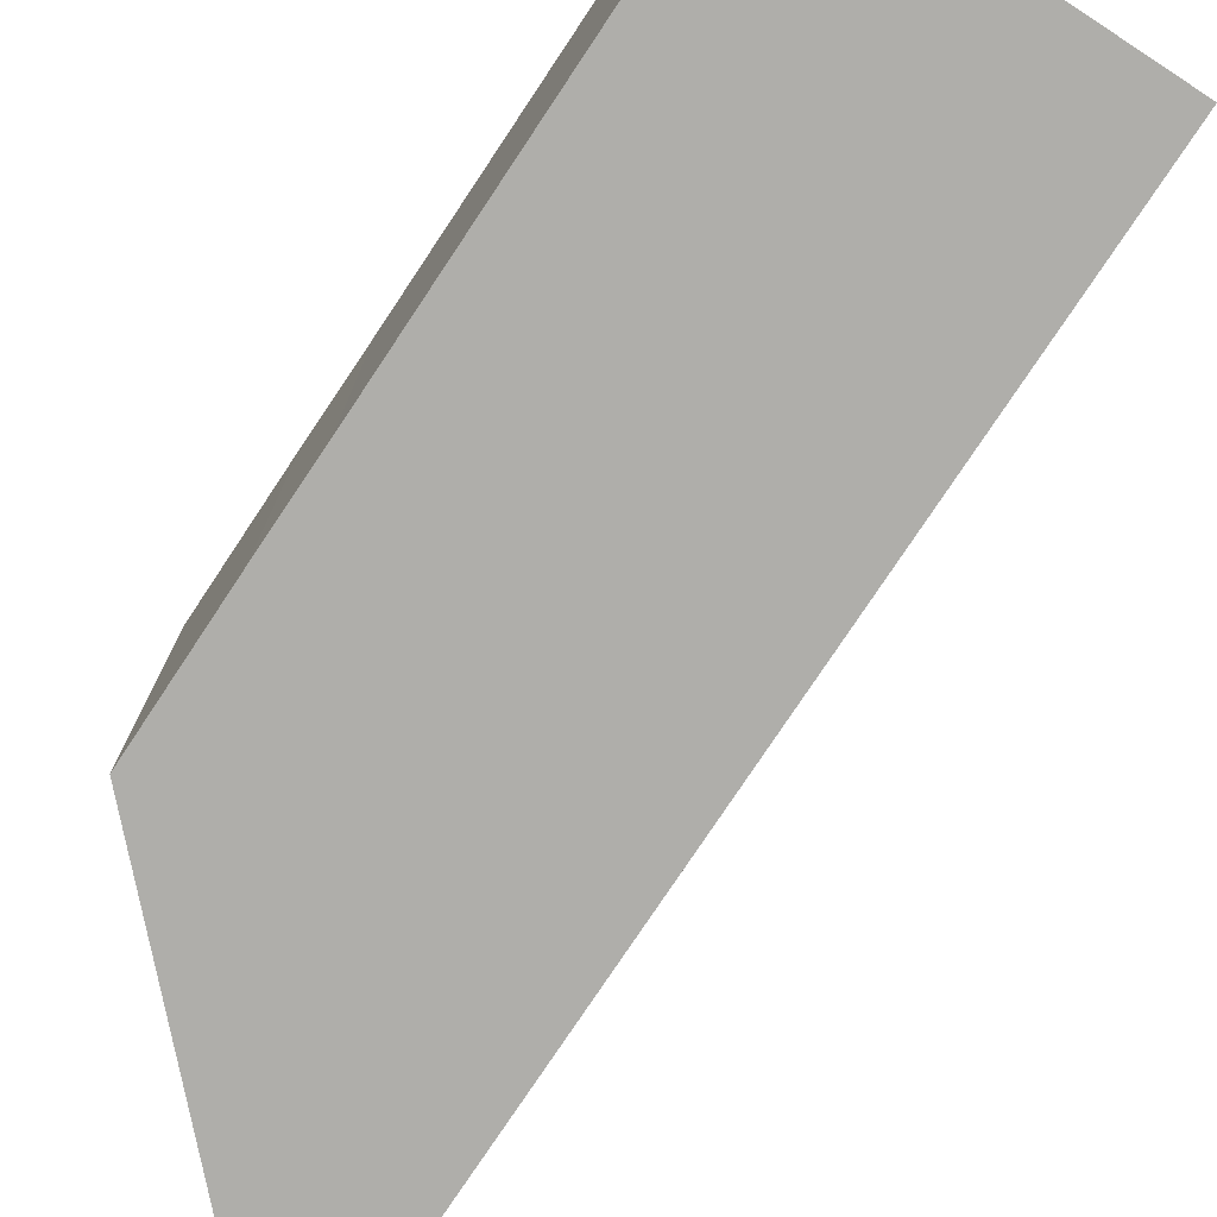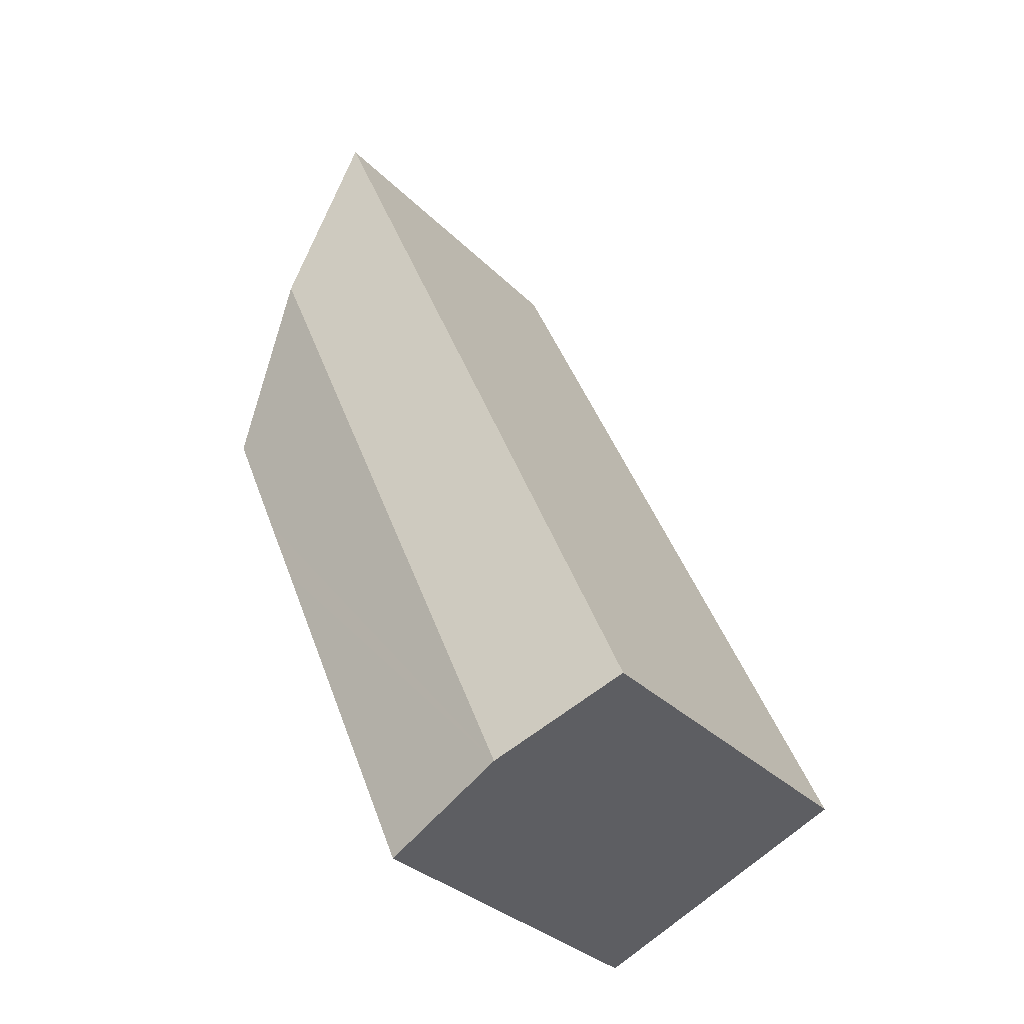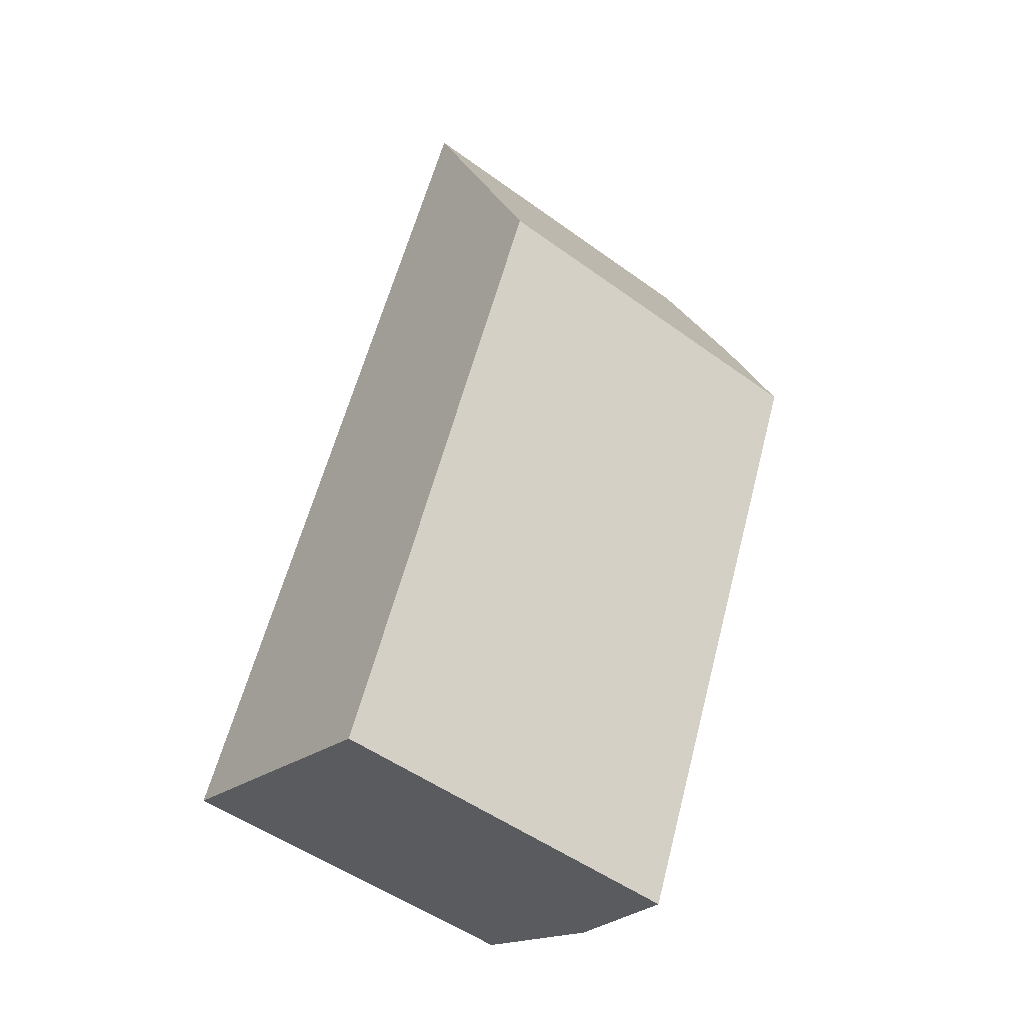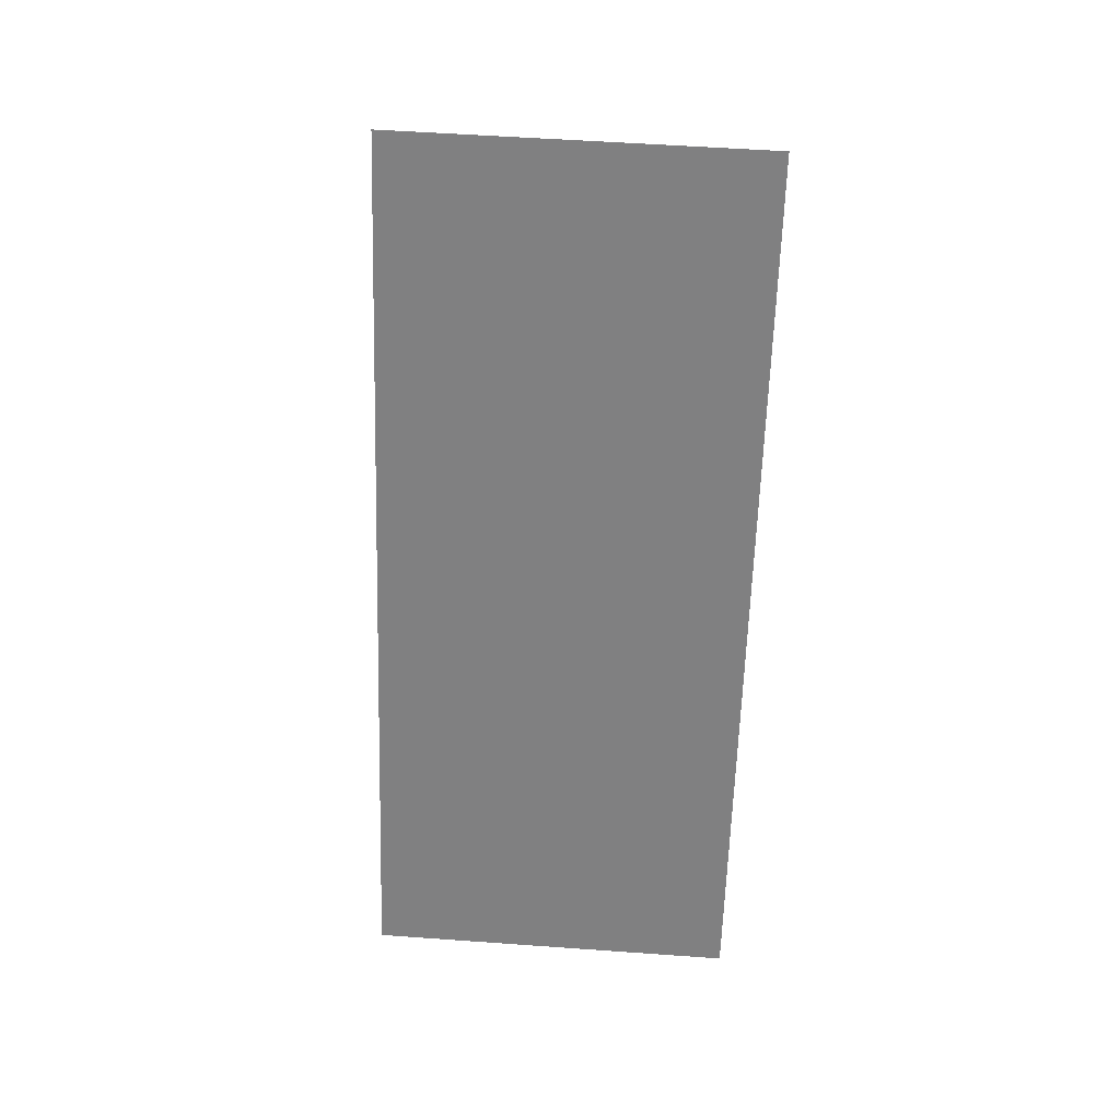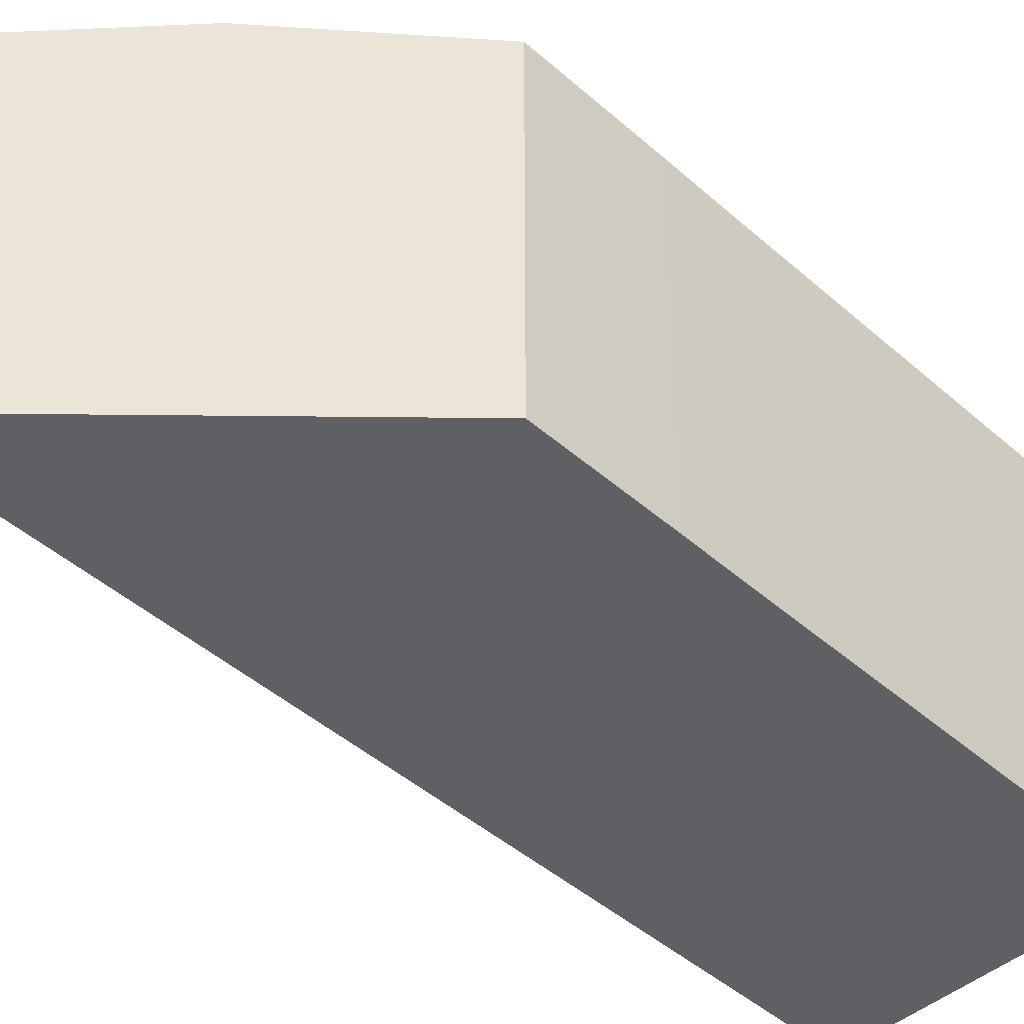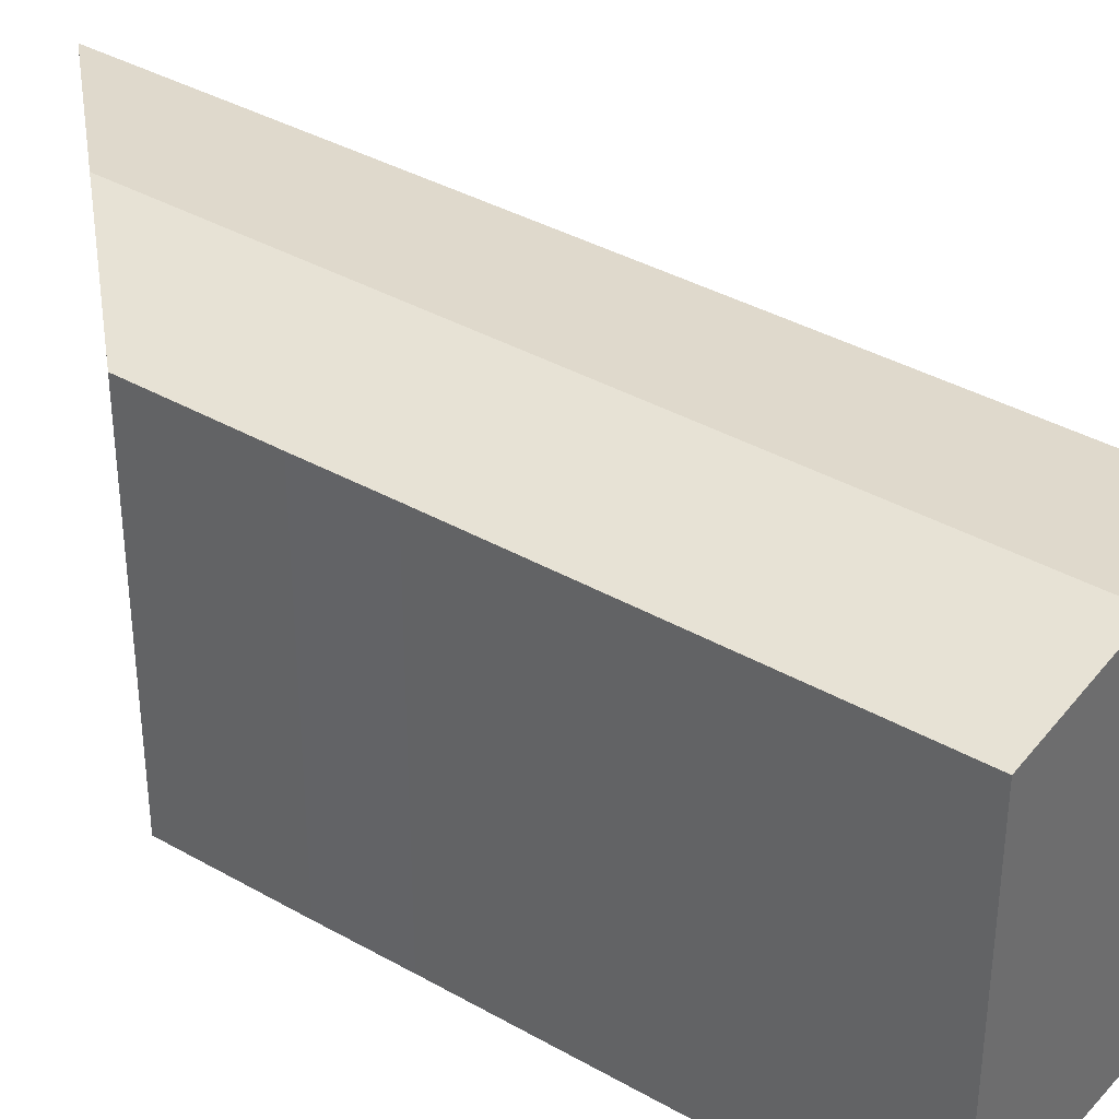
<metadata>
{"format":"obj","ext":"obj","renderer":"f3d","projection":"perspective","resolution":1024,"background":"white","views":[{"elev":-77.6,"azim":169.9,"up":"+Y"},{"elev":-32.8,"azim":-143.3,"up":"+Z"},{"elev":-50.5,"azim":51.4,"up":"+Z"},{"elev":53.0,"azim":-85.6,"up":"+Z"},{"elev":-44.9,"azim":67.9,"up":"+Y"},{"elev":37.3,"azim":149.8,"up":"+Y"}]}
</metadata>
<code>
v  12.08 10.69 17.83
v  14.13 10.2 12.6
v  3.644 10.69 -1.551
v  12.63 10.2 9.14
v  12.15 10.2 8.066
v  11.69 10.2 7.02
v  7.278 10.2 -3.097
v  10.03 10.2 23.05
v  0 10.2 6.247e-16
v  7.278 1.896e-16 -3.097
v  0 0 0
v  3.644 9.497e-17 -1.551
v  10.03 -1.412e-15 23.05
v  11.69 -4.299e-16 7.02
v  12.15 -4.939e-16 8.066
v  12.63 -5.597e-16 9.14
v  14.13 -7.717e-16 12.6
v  12.08 -1.092e-15 17.83
g defaultobject
f 1 2 3
f 4 3 2
f 5 3 4
f 6 3 5
f 7 3 6
f 3 8 1
f 8 3 9
f 10 3 7
f 3 10 9
f 9 10 11
f 11 10 12
f 11 8 9
f 8 11 13
f 6 10 7
f 10 6 14
f 14 6 5
f 14 5 15
f 15 5 4
f 15 4 16
f 16 4 2
f 16 2 17
f 13 1 8
f 1 13 2
f 2 13 17
f 17 13 18
f 11 18 13
f 18 11 17
f 17 11 16
f 16 11 15
f 15 11 14
f 14 11 10
f 10 11 12

</code>
